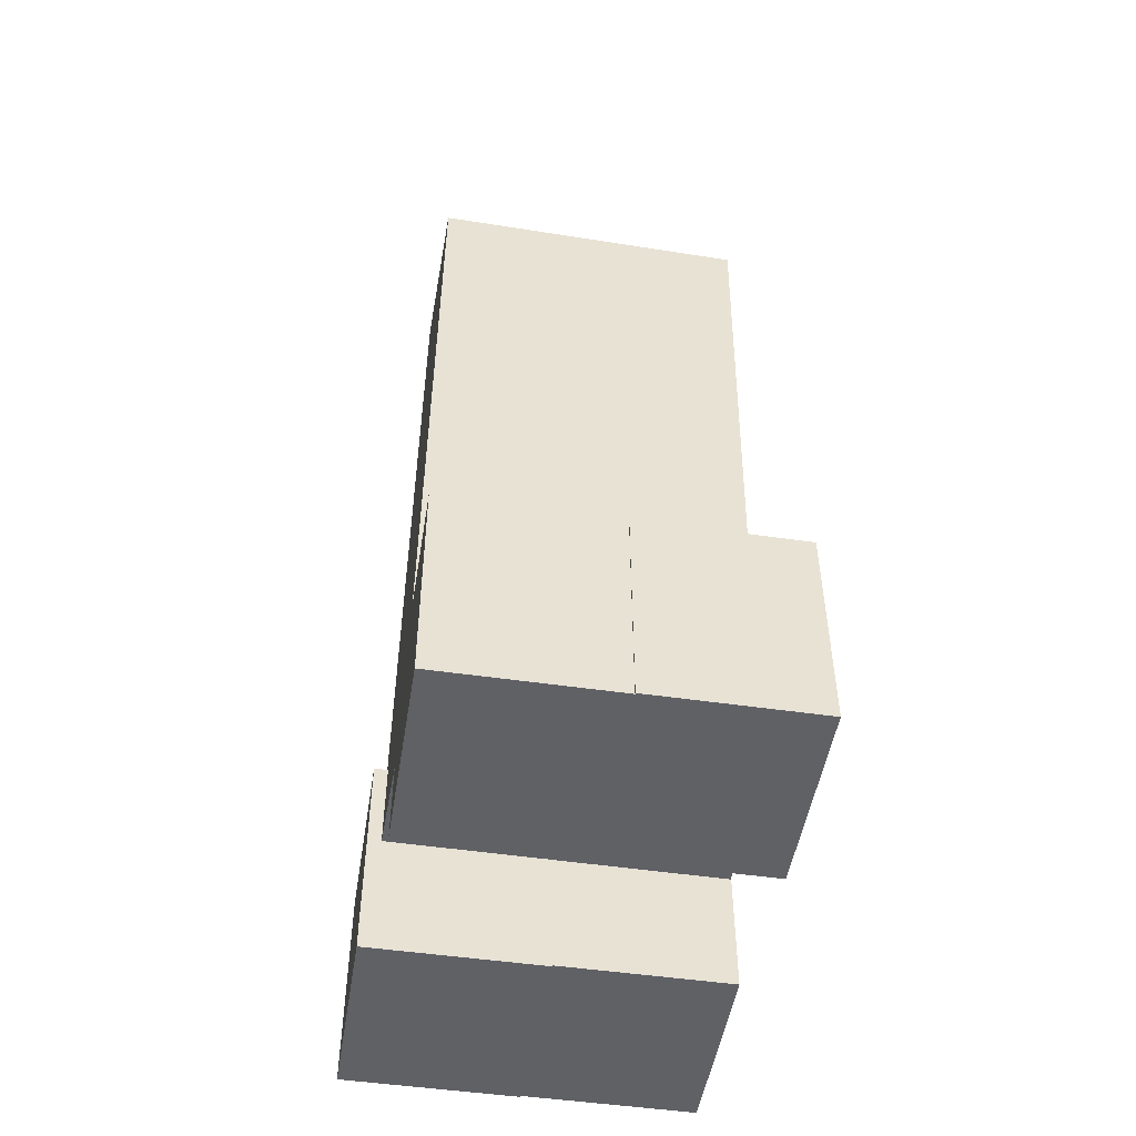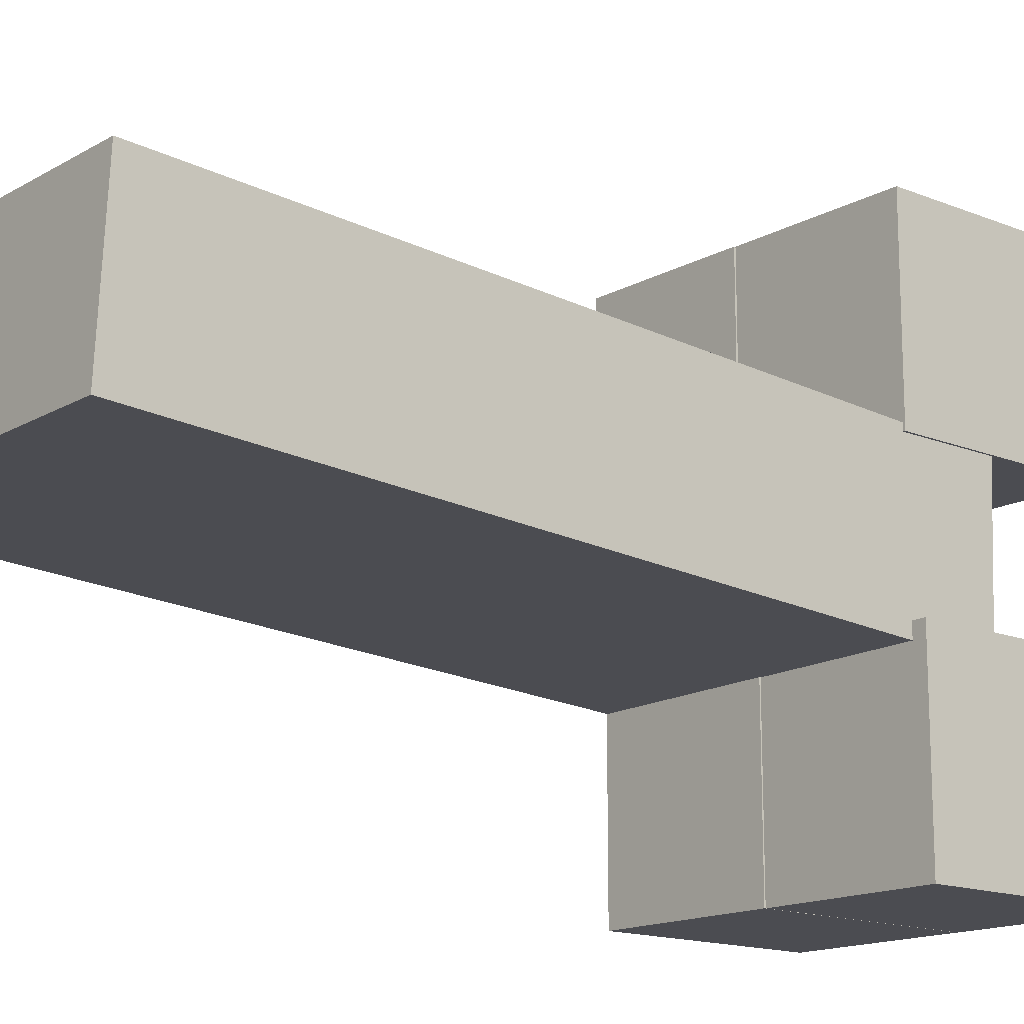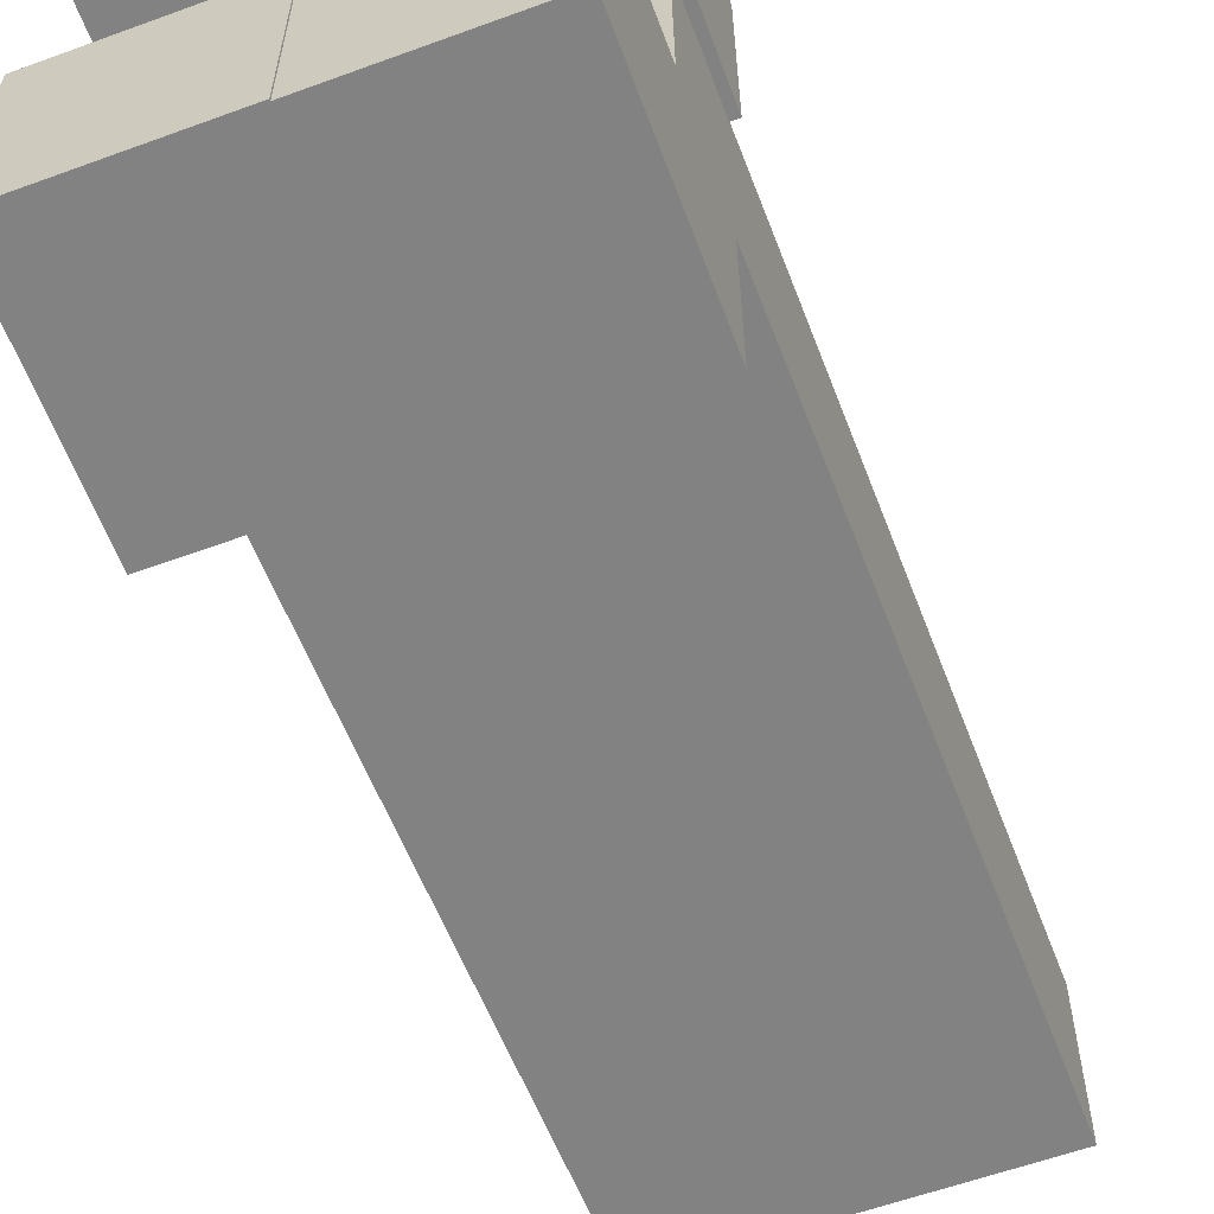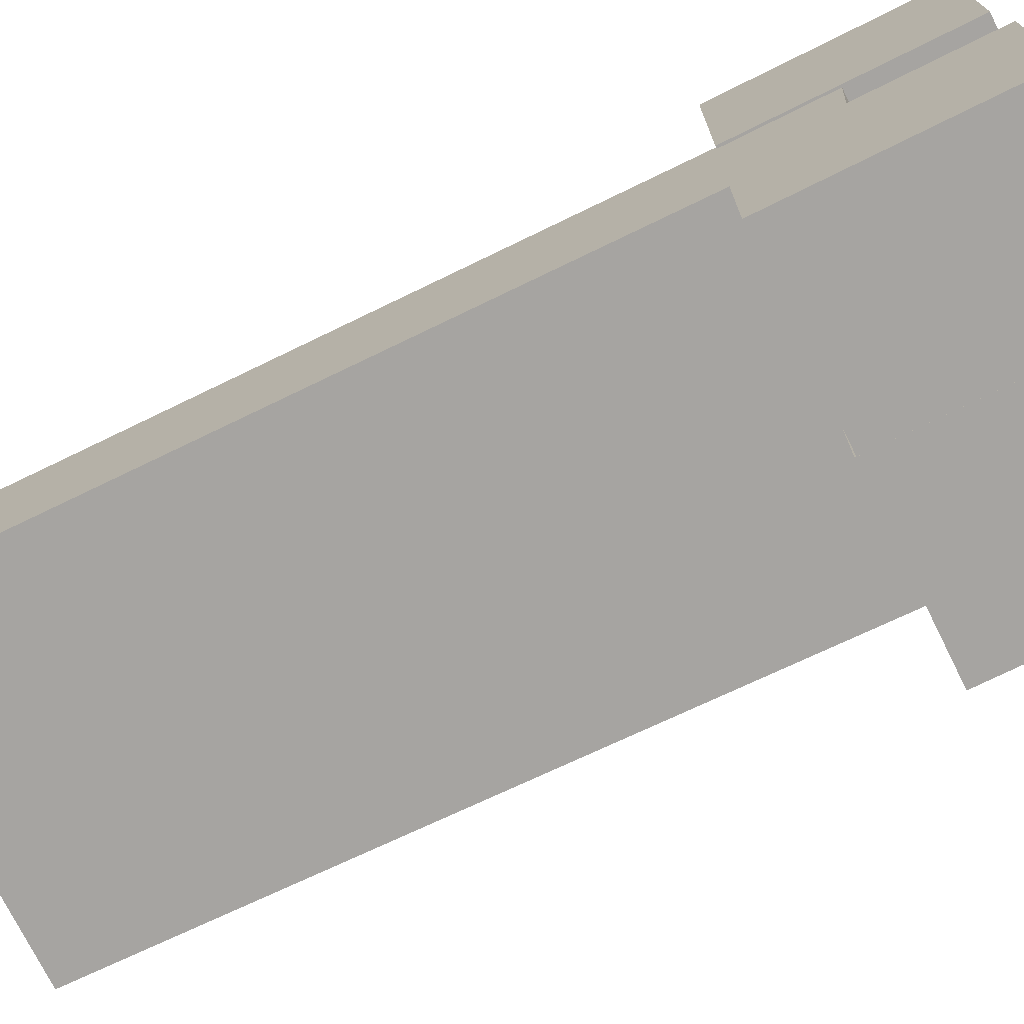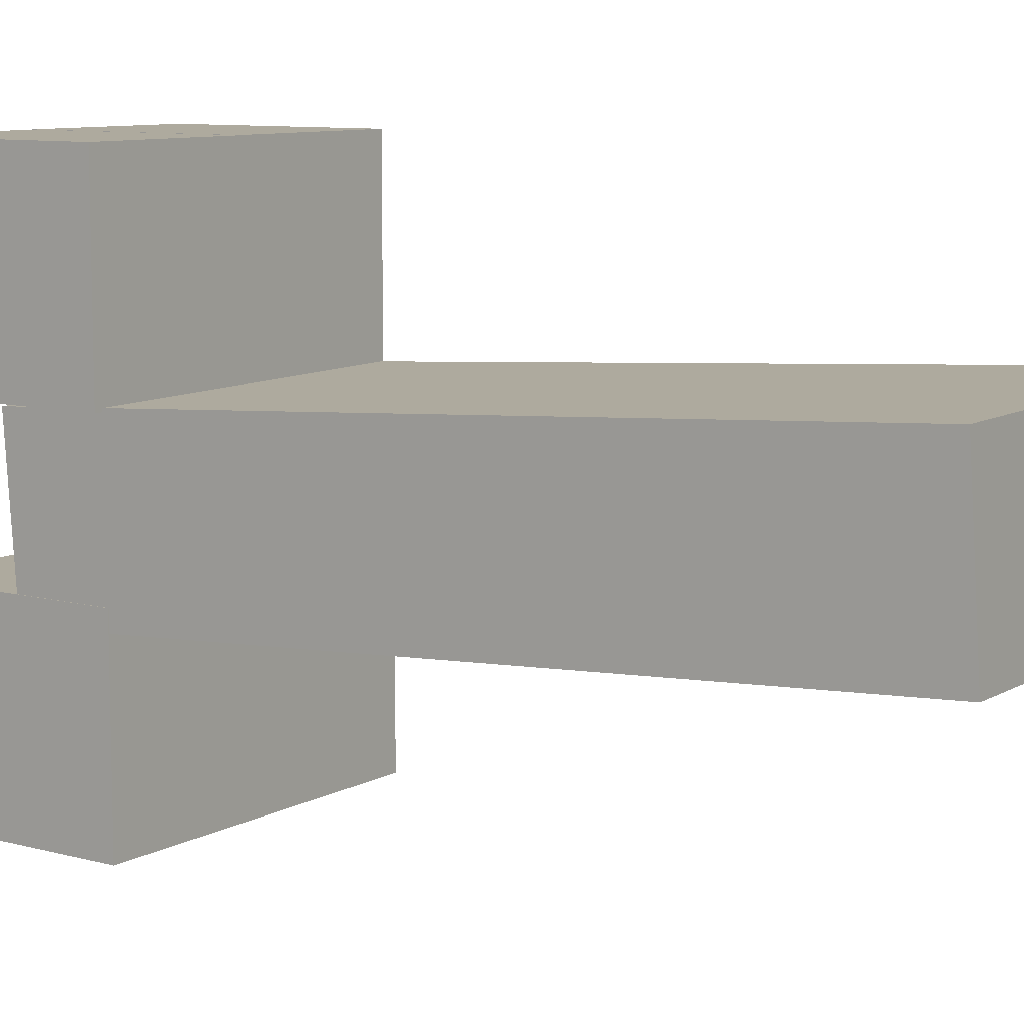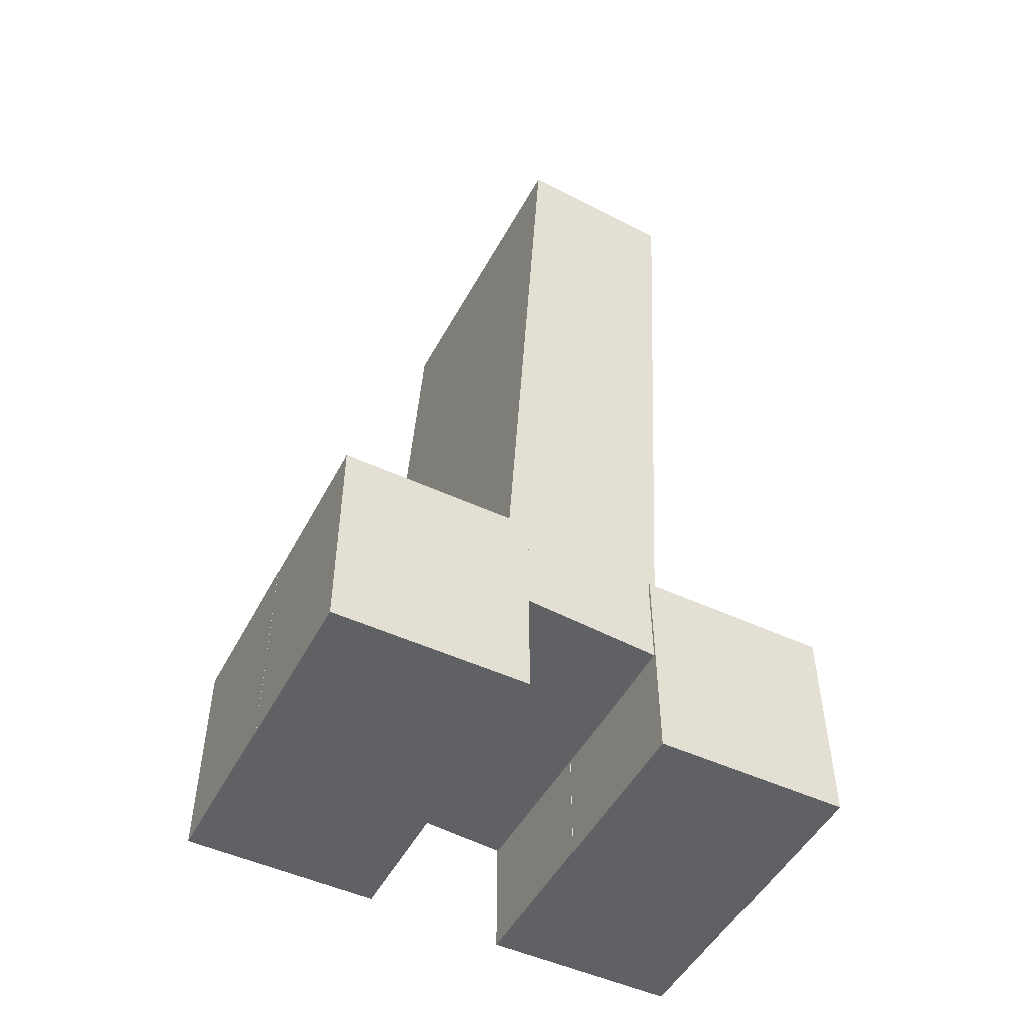
<metadata>
{"format":"obj","ext":"obj","renderer":"f3d","projection":"perspective","resolution":1024,"background":"white","views":[{"elev":-49.8,"azim":-9.1,"up":"+Y"},{"elev":-15.3,"azim":-130.6,"up":"+Z"},{"elev":-60.8,"azim":20.5,"up":"+Z"},{"elev":-73.5,"azim":-63.6,"up":"+Z"},{"elev":9.2,"azim":125.6,"up":"+Z"},{"elev":-49.8,"azim":-117.1,"up":"+Y"}]}
</metadata>
<code>
v  0.004621 0.000788 -0.07746
v  0.004621 0.000788 -0.2917
v  0.1959 0.000788 -0.2917
v  0.1959 0.000788 -0.07746
v  0.004621 0.2403 -0.07746
v  0.1959 0.2403 -0.07746
v  0.1959 0.2403 -0.2917
v  0.004621 0.2403 -0.2917
v  0.02402 0.000788 0.296
v  0.02402 0.000788 0.0818
v  0.2062 0.000788 0.0818
v  0.2062 0.000788 0.296
v  0.02402 0.2403 0.296
v  0.2062 0.2403 0.296
v  0.2062 0.2403 0.0818
v  0.02402 0.2403 0.0818
v  -0.182 -0.000653 -0.07734
v  -0.182 -0.000653 -0.2916
v  0.009298 -0.000653 -0.2916
v  0.009298 -0.000653 -0.07734
v  -0.182 0.2388 -0.07734
v  0.009298 0.2388 -0.07734
v  0.009298 0.2388 -0.2916
v  -0.182 0.2388 -0.2916
v  -0.1676 -0.000653 0.2962
v  -0.1676 -0.000653 0.08192
v  0.0237 -0.000653 0.08192
v  0.0237 -0.000653 0.2962
v  -0.1676 0.2388 0.2962
v  0.0237 0.2388 0.2962
v  0.0237 0.2388 0.08192
v  -0.1676 0.2388 0.08192
v  -0.1651 0.1286 0.08328
v  -0.1676 0.1397 -0.09991
v  0.1947 0.1391 -0.1048
v  0.1972 0.1281 0.07841
v  -0.1631 1.008 0.1362
v  0.1992 1.007 0.1314
v  0.1968 1.019 -0.05182
v  -0.1655 1.019 -0.04696
g Cube_003
f 1 2 3 4
f 5 6 7 8
f 1 5 8 2
f 2 8 7 3
f 3 7 6 4
f 5 1 4 6
f 9 10 11 12
f 13 14 15 16
f 9 13 16 10
f 10 16 15 11
f 11 15 14 12
f 13 9 12 14
f 17 18 19 20
f 21 22 23 24
f 17 21 24 18
f 18 24 23 19
f 19 23 22 20
f 21 17 20 22
f 25 26 27 28
f 29 30 31 32
f 25 29 32 26
f 26 32 31 27
f 27 31 30 28
f 29 25 28 30
f 33 34 35 36
f 37 38 39 40
f 33 37 40 34
f 34 40 39 35
f 35 39 38 36
f 37 33 36 38

</code>
